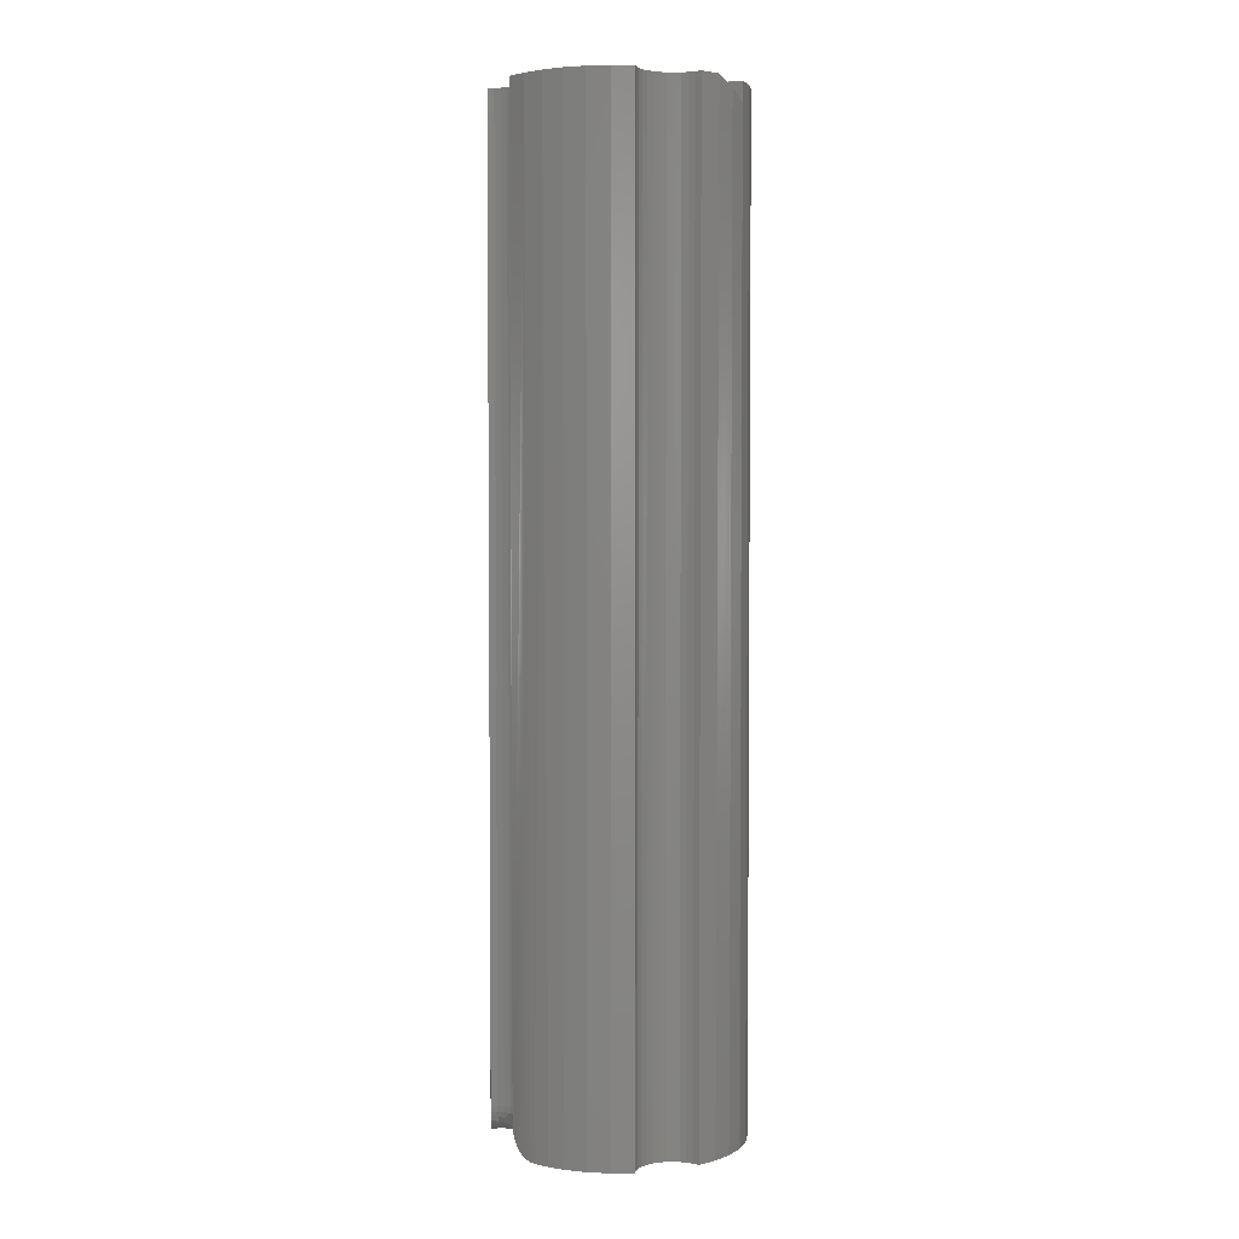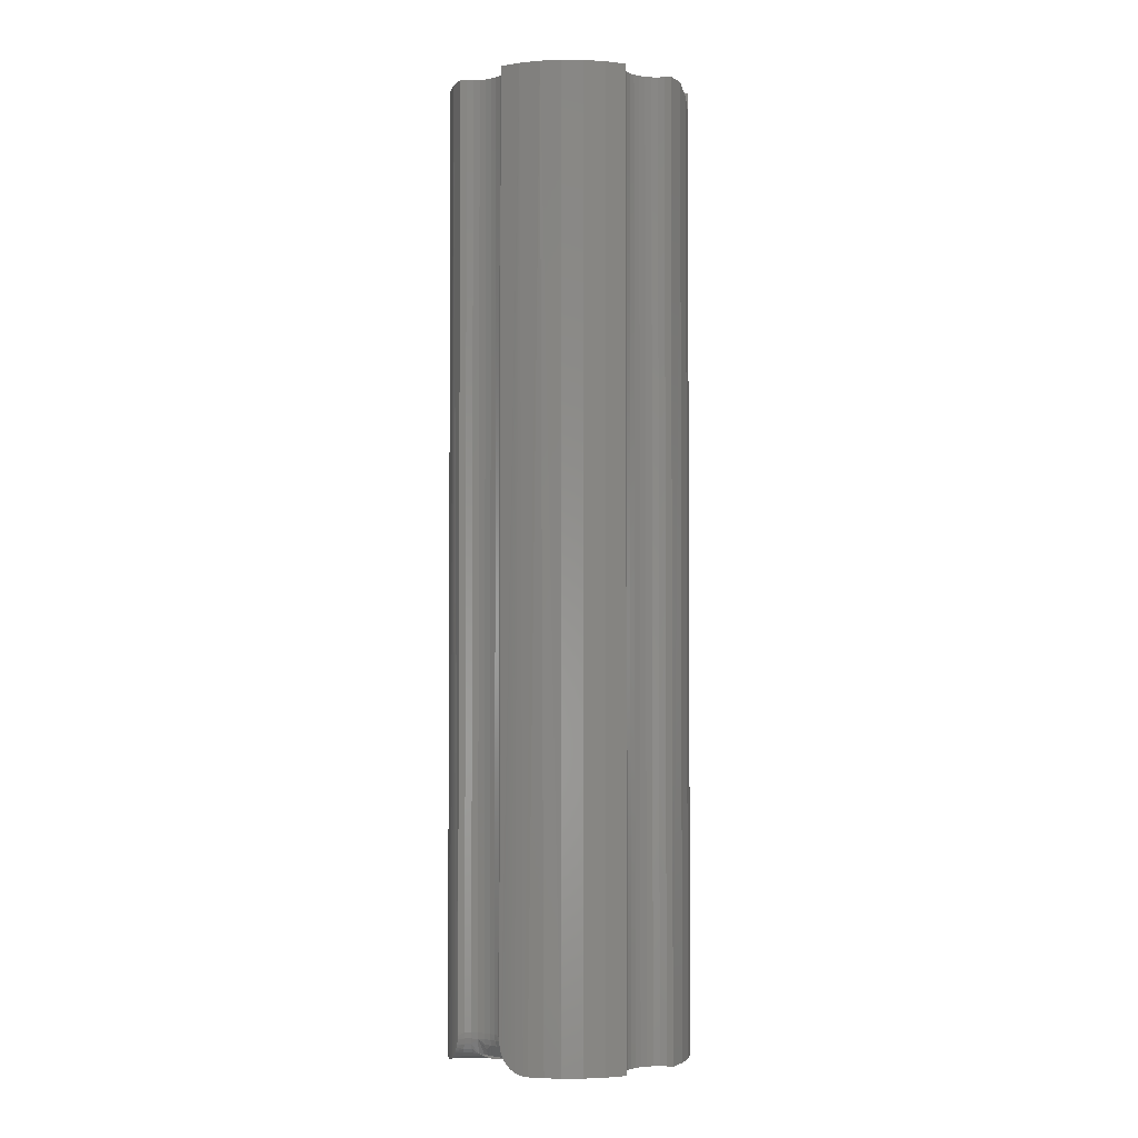
<metadata>
{"format":"stl","ext":"stl","renderer":"f3d","projection":"perspective","resolution":1024,"background":"white","views":[{"elev":3.4,"azim":23.9,"up":"+Z"},{"elev":-2.6,"azim":3.5,"up":"+Z"}]}
</metadata>
<code>
# stl→obj: 373 verts, 746 faces
v 6.288e-18 0.05469 0
v 0.01056 0.05347 0
v 6.288e-18 0.05469 0.75
v 0.01056 0.05347 0.75
v 0.0207 0.05029 0
v 0.0207 0.05029 0.75
v 0.03573 0.06078 0
v 0.03849 0.06554 0
v 0.03573 0.06078 0.75
v 0.03849 0.06554 0.75
v 0.04836 0.02706 0.75
v 0.0879 0.03083 0.75
v 0.06612 0.03692 0.75
v 0.05262 0.01802 0.75
v 0.05625 -0.001563 0.75
v 0.09222 0.01489 0.75
v 0.05528 0.008384 0.75
v 0.09375 -0.001563 0.75
v 0 0.09219 0.75
v -0.01612 0.09216 0.75
v 0.01639 0.09099 0.75
v 0 0.09375 0.75
v -0.03849 -0.06612 0.75
v -0.0454 -0.06597 0.75
v -0.04476 -0.07099 0.75
v -0.03865 -0.06122 0.75
v -0.06612 -0.03849 0.75
v -0.04836 -0.02763 0.75
v -0.0879 -0.0324 0.75
v -0.04836 0.02763 0.75
v -0.0879 0.0324 0.75
v -0.05256 0.01892 0.75
v -0.06612 0.03849 0.75
v 0 0.05625 0.75
v 0.05194 -0.04167 0.75
v 0.04789 -0.04443 0.75
v 0.06597 -0.0454 0.75
v 0.04443 -0.04789 0.75
v 0.06117 -0.04699 0.75
v 0.05676 -0.04947 0.75
v 0.04167 -0.05194 0.75
v 0.05291 -0.05274 0.75
v 0.03972 -0.05644 0.75
v 0.04975 -0.05668 0.75
v 0.03865 -0.06122 0.75
v 0.04741 -0.06116 0.75
v 0.04737 -0.08092 0.75
v -0.03174 -0.08785 0.75
v 0.0324 -0.0879 0.75
v -0.01612 -0.09216 0.75
v 0.01645 -0.09222 0.75
v 7.373e-18 -0.09375 0.75
v -0.08092 -0.04737 0.75
v -0.07607 -0.04594 0.75
v -0.03865 0.06122 0.75
v -0.04699 0.06117 0.75
v -0.04947 0.05676 0.75
v -0.03972 0.05644 0.75
v -0.05274 0.05291 0.75
v -0.04167 0.05194 0.75
v -0.05668 0.04975 0.75
v -0.04443 0.04789 0.75
v -0.06116 0.04741 0.75
v -0.06601 0.04596 0.75
v -0.04789 0.04443 0.75
v -0.09222 0.01645 0.75
v -0.05522 0.009619 0.75
v -0.05522 -0.009619 0.75
v -0.09222 -0.01645 0.75
v -0.05256 -0.01892 0.75
v -0.04443 -0.04789 0.75
v -0.06116 -0.04741 0.75
v -0.05668 -0.04975 0.75
v -0.05274 -0.05291 0.75
v -0.04167 -0.05194 0.75
v -0.04947 -0.05676 0.75
v -0.03972 -0.05644 0.75
v -0.04699 -0.06117 0.75
v -0.08092 0.04737 0.75
v -0.07607 0.04594 0.75
v 0.08092 0.04581 0.75
v 0.07603 0.04452 0.75
v -0.03174 0.08785 0.75
v 0.03234 0.087 0.75
v -0.04638 0.08092 0.75
v 0.04596 0.06543 0.75
v 0.03856 0.06055 0.75
v 0.04741 0.06059 0.75
v 0.03957 0.05567 0.75
v 0.04975 0.05611 0.75
v 0.05291 0.05216 0.75
v 0.04147 0.05106 0.75
v 0.05676 0.04889 0.75
v 0.04421 0.04688 0.75
v 0.06117 0.04642 0.75
v 0.04767 0.04329 0.75
v 0.06597 0.04483 0.75
v 0.05175 0.04042 0.75
v -0.03849 0.06612 0.75
v 0.04546 0.07046 0.75
v -0.04476 0.07099 0.75
v -0.0454 0.06597 0.75
v 0.03849 -0.06612 0.75
v 0.02763 -0.04836 0.75
v 0.01892 -0.05256 0.75
v 0.009619 -0.05522 0.75
v 1.756e-17 -0.05625 0.75
v 0.04546 -0.07104 0.75
v 0.04596 -0.06601 0.75
v 0.08802 -0.03125 0.75
v 0.05428 -0.03125 0.75
v 0.06612 -0.03849 0.75
v 0.07099 -0.04476 0.75
v 0.07603 -0.04509 0.75
v 0.08092 -0.04638 0.75
v -0.04638 -0.08092 0.75
v 0.04594 -0.07607 0.75
v -0.04509 -0.07603 0.75
v -0.09375 -1.125e-15 0.75
v -0.05625 1.652e-16 0.75
v 0.04737 0.08035 0.75
v -0.04509 0.07603 0.75
v 0.04594 0.0755 0.75
v 0.06122 -0.03865 0.75
v 0.05644 -0.03972 0.75
v -0.009619 -0.05522 0.75
v -0.01892 -0.05256 0.75
v -0.02763 -0.04836 0.75
v -0.07104 0.04546 0.75
v -0.06122 0.03865 0.75
v -0.05644 0.03972 0.75
v -0.05194 0.04167 0.75
v -0.04789 -0.04443 0.75
v -0.07104 -0.04546 0.75
v -0.06601 -0.04596 0.75
v -0.05194 -0.04167 0.75
v -0.05644 -0.03972 0.75
v -0.06122 -0.03865 0.75
v -0.02763 0.04836 0.75
v -0.01892 0.05256 0.75
v -0.009619 0.05522 0.75
v 0.07099 0.04419 0.75
v 0.05629 0.03835 0.75
v 0.06114 0.03717 0.75
v 0.06612 0.03692 0
v 0.08772 0.03132 0
v 0.04836 0.02706 0
v 0.05244 0.01851 0
v 0.05508 0.009406 0
v 0.09203 0.01591 0
v 0.05621 -1.486e-06 0
v 0.09373 -5.353e-07 0
v 0.05238 -0.01941 0
v 0.08766 -0.03222 0
v 0.04836 -0.02763 0
v 0.06612 -0.03849 0
v -0.02184 -0.06455 0
v -0.02385 -0.05612 0
v -4.64e-17 -0.05625 0
v -0.009619 -0.05522 0
v 0.0324 -0.0879 0
v -0.02233 -0.08181 0
v 0.04737 -0.08092 0
v 0.04594 -0.07607 0
v 0.01639 0.09099 0
v -0.01612 0.09216 0
v -4.987e-18 0.09219 0
v 0 0.09375 0
v -0.05256 0.01892 0
v -0.0879 0.0324 0
v -0.04836 0.02763 0
v -0.06612 0.03849 0
v 0 0.05625 0
v 0.07603 0.04452 0
v 0.08092 0.04581 0
v -0.04947 0.05676 0
v -0.04699 0.06117 0
v -0.03865 0.06122 0
v -0.03972 0.05644 0
v -0.05274 0.05291 0
v -0.04167 0.05194 0
v -0.05668 0.04975 0
v -0.04443 0.04789 0
v -0.06116 0.04741 0
v -0.06601 0.04596 0
v -0.04789 0.04443 0
v -0.09222 0.01645 0
v -0.05522 0.009619 0
v -0.07607 0.04594 0
v -0.08092 0.04737 0
v -0.06469 -0.02244 0
v -0.0733 -0.02208 0
v -0.05256 -0.01892 0
v -0.05628 -0.02428 0
v -0.04836 -0.02763 0
v -0.03174 0.08785 0
v 0.03234 0.087 0
v -0.04638 0.08092 0
v 0.04741 0.06059 0
v 0.03856 0.06055 0
v 0.04596 0.06543 0
v 0.03957 0.05567 0
v 0.04975 0.05611 0
v 0.05291 0.05216 0
v 0.04147 0.05106 0
v 0.05676 0.04889 0
v 0.04421 0.04688 0
v 0.06117 0.04642 0
v 0.04767 0.04329 0
v 0.06597 0.04483 0
v 0.05175 0.04042 0
v 0.09197 -0.01714 0
v 0.05501 -0.01064 0
v 0.06597 -0.0454 0
v 0.04789 -0.04443 0
v 0.05194 -0.04167 0
v 0.04443 -0.04789 0
v 0.06117 -0.04699 0
v 0.05676 -0.04947 0
v 0.04167 -0.05194 0
v 0.05291 -0.05274 0
v 0.03972 -0.05644 0
v 0.04975 -0.05668 0
v 0.03865 -0.06122 0
v 0.04741 -0.06116 0
v -0.02133 -0.07321 0
v 0.04546 -0.07104 0
v -0.01253 -0.09276 0
v 0.01645 -0.09222 0
v -3.426e-17 -0.09375 0
v -0.01892 -0.05256 0
v -0.02763 -0.04836 0
v 0.07603 -0.04509 0
v 0.08092 -0.04638 0
v -0.03849 0.06612 0
v -0.0454 0.06597 0
v -0.04476 0.07099 0
v 0.04546 0.07046 0
v -0.09375 1.148e-15 0
v -0.05625 -1.654e-16 0
v -0.09278 -0.01302 0
v 0.04737 0.08035 0
v 0.04594 0.0755 0
v -0.04509 0.07603 0
v 0.09372 -0.001562 0
v 0.0562 -0.00156 0
v -0.02481 -0.09012 0
v 0.03849 -0.06612 0
v 0.04596 -0.06601 0
v 0.009619 -0.05522 0
v 0.01892 -0.05256 0
v 0.02763 -0.04836 0
v -0.07104 0.04546 0
v -0.05194 0.04167 0
v -0.05644 0.03972 0
v -0.06122 0.03865 0
v -0.05522 -0.009619 0
v -0.08184 -0.0232 0
v -0.09005 -0.02578 0
v -0.009619 0.05522 0
v -0.01892 0.05256 0
v -0.02763 0.04836 0
v 0.07099 0.04419 0
v 0.06114 0.03717 0
v 0.05629 0.03835 0
v 0.07099 -0.04476 0
v 0.05644 -0.03972 0
v 0.06122 -0.03865 0
v 0.05625 -0.001563 0.7352
v 0.09375 -0.001563 0.7352
v 0.09207 -0.01659 0.7427
v 0.04975 -0.02513 0.7469
v 0.05612 -0.002903 0.7358
v 0.0541 -0.01429 0.7415
v -0.04638 -0.08092 0.02344
v -0.04537 -0.0815 0.01617
v -0.04613 -0.08107 0.01976
v -0.02817 -0.08909 0.0002634
v -0.04411 -0.0822 0.01276
v -0.04239 -0.08312 0.009611
v -0.04023 -0.08421 0.006806
v -0.03767 -0.08541 0.004414
v -0.03476 -0.08666 0.002497
v -0.03157 -0.08791 0.001102
v -0.06612 -0.03849 0.006397
v -0.06413 -0.03727 0.005064
v -0.05889 -0.03407 0.002298
v -0.05362 -0.03085 0.0005967
v -0.0592 -0.03899 0.005323
v -0.05676 -0.03962 0.005062
v -0.05441 -0.04048 0.004859
v -0.05213 -0.04157 0.00471
v -0.04925 -0.04338 0.004591
v -0.04662 -0.04555 0.004562
v -0.04074 -0.0538 0.005019
v -0.04233 -0.05082 0.004774
v -0.03957 -0.05693 0.005364
v -0.03896 -0.05934 0.005693
v -0.06166 -0.03859 0.005646
v -0.0443 -0.04805 0.004622
v -0.03849 -0.06612 0.006974
v -0.03858 -0.06177 0.006086
v -0.02862 -0.04998 8.821e-05
v -0.03186 -0.05527 0.001134
v -0.03507 -0.06052 0.003323
v -0.05274 -0.05291 0.02344
v -0.05668 -0.04975 0.02344
v -0.06116 -0.04741 0.02344
v -0.06601 -0.04596 0.02344
v -0.07104 -0.04546 0.02344
v -0.07607 -0.04594 0.02344
v -0.08092 -0.04737 0.02344
v -0.04947 -0.05676 0.02344
v -0.04699 -0.06117 0.02344
v -0.0454 -0.06597 0.02344
v -0.04476 -0.07099 0.02344
v -0.04509 -0.07603 0.02344
v -0.08935 -0.02813 7.324e-05
v -0.08859 -0.03045 0.0004607
v -0.0878 -0.03268 0.001152
v -0.08696 -0.03486 0.001985
v -0.08612 -0.03691 0.003112
v -0.0853 -0.03879 0.004507
v -0.08448 -0.04057 0.00602
v -0.08364 -0.04231 0.007988
v -0.08304 -0.04349 0.009738
v -0.08239 -0.04471 0.01178
v -0.08182 -0.04578 0.01425
v -0.08147 -0.0464 0.01632
v -0.08115 -0.04697 0.01864
v -0.08095 -0.04731 0.0213
v -0.0448 -0.07692 0.01887
v -0.0443 -0.07171 0.01887
v -0.04483 -0.0665 0.01887
v -0.04044 -0.05902 0.006865
v -0.0414 -0.06581 0.01042
v -0.03506 -0.06453 0.00395
v -0.04884 -0.05688 0.01887
v -0.04636 -0.06149 0.01887
v -0.05123 -0.05189 0.01447
v -0.05839 -0.04112 0.006865
v -0.06391 -0.03576 0.00395
v -0.07106 -0.03505 0.00395
v -0.07752 -0.03923 0.006865
v -0.07696 -0.04209 0.01042
v -0.07654 -0.04421 0.01447
v -0.07628 -0.04552 0.01887
v -0.02672 -0.08045 0.0004503
v -0.03104 -0.07961 0.001784
v -0.03501 -0.07883 0.00395
v -0.04136 -0.07759 0.01042
v -0.04349 -0.07718 0.01447
v -0.04313 -0.06015 0.01042
v -0.03434 -0.07168 0.00395
v -0.03789 -0.07169 0.006865
v -0.0408 -0.0717 0.01042
v -0.06586 -0.04553 0.01887
v -0.07107 -0.04368 0.01447
v -0.07106 -0.04151 0.01042
v -0.07106 -0.0386 0.006865
v -0.04773 -0.05614 0.01447
v -0.04513 -0.06098 0.01447
v -0.05548 -0.04841 0.01447
v -0.06033 -0.04582 0.01447
v -0.0595 -0.04382 0.01042
v -0.06084 -0.04705 0.01887
v -0.07107 -0.04501 0.01887
v -0.07821 -0.03574 0.00395
v -0.0385 -0.07815 0.006865
v -0.04297 -0.07171 0.01447
v -0.04352 -0.06624 0.01447
v -0.05217 -0.05283 0.01887
v -0.05622 -0.04952 0.01887
f 1 2 3
f 3 2 4
f 2 5 4
f 4 5 6
f 7 8 9
f 9 8 10
f 11 12 13
f 11 14 12
f 15 16 17
f 15 18 16
f 19 20 21
f 19 22 20
f 23 24 25
f 23 26 24
f 27 28 29
f 30 31 32
f 30 33 31
f 34 4 9
f 34 3 4
f 35 36 37
f 37 36 38
f 37 38 39
f 40 39 38
f 38 41 40
f 40 41 42
f 42 41 43
f 42 43 44
f 44 43 45
f 44 45 46
f 47 48 49
f 49 48 50
f 49 50 51
f 52 51 50
f 53 54 29
f 55 56 57
f 55 57 58
f 58 57 59
f 58 59 60
f 60 59 61
f 60 61 62
f 62 61 63
f 62 63 64
f 62 64 65
f 31 66 32
f 67 32 66
f 68 69 70
f 70 69 29
f 28 70 29
f 71 72 73
f 71 73 74
f 71 74 75
f 75 74 76
f 75 76 77
f 77 76 78
f 77 78 26
f 26 78 24
f 79 31 80
f 81 82 12
f 20 83 21
f 21 83 84
f 85 84 83
f 9 4 6
f 86 87 88
f 88 87 89
f 88 89 90
f 91 90 89
f 89 92 91
f 93 91 92
f 92 94 93
f 93 94 95
f 95 94 96
f 95 96 97
f 96 98 97
f 12 14 16
f 16 14 17
f 99 100 101
f 99 101 102
f 99 102 56
f 99 56 55
f 103 104 105
f 103 105 106
f 103 106 107
f 103 107 23
f 103 23 25
f 103 25 108
f 103 108 109
f 103 109 46
f 103 46 45
f 110 111 112
f 110 112 113
f 110 113 114
f 110 114 115
f 116 48 47
f 116 47 117
f 116 117 118
f 119 69 68
f 119 68 120
f 119 120 67
f 119 67 66
f 121 84 85
f 121 85 122
f 121 122 123
f 10 87 86
f 10 86 100
f 10 100 99
f 113 112 124
f 113 124 125
f 113 125 35
f 113 35 37
f 23 107 126
f 23 126 127
f 23 127 128
f 129 80 31
f 129 31 33
f 129 33 130
f 129 130 131
f 129 131 132
f 129 132 65
f 129 65 64
f 133 134 135
f 133 135 72
f 133 72 71
f 134 133 136
f 134 136 137
f 134 137 138
f 134 138 27
f 134 27 29
f 134 29 54
f 99 139 140
f 99 140 141
f 99 141 34
f 99 34 9
f 99 9 10
f 142 97 98
f 142 98 143
f 142 143 144
f 142 144 13
f 142 13 12
f 142 12 82
f 118 117 25
f 25 117 108
f 101 100 122
f 122 100 123
f 145 146 147
f 146 148 147
f 149 150 151
f 150 152 151
f 153 154 155
f 154 156 155
f 157 158 159
f 158 160 159
f 161 162 163
f 162 164 163
f 165 166 167
f 166 168 167
f 169 170 171
f 170 172 171
f 7 2 173
f 2 1 173
f 146 174 175
f 176 177 178
f 179 176 178
f 180 176 179
f 181 180 179
f 182 180 181
f 183 182 181
f 184 182 183
f 185 184 183
f 186 185 183
f 169 187 170
f 187 169 188
f 189 170 190
f 191 192 193
f 194 191 193
f 194 193 195
f 165 196 166
f 197 196 165
f 196 197 198
f 5 2 7
f 199 200 201
f 202 200 199
f 203 202 199
f 202 203 204
f 204 205 202
f 205 204 206
f 206 207 205
f 208 207 206
f 209 207 208
f 210 209 208
f 210 211 209
f 150 148 146
f 149 148 150
f 212 153 213
f 153 212 154
f 214 215 216
f 217 215 214
f 218 217 214
f 217 218 219
f 219 220 217
f 221 220 219
f 222 220 221
f 223 222 221
f 224 222 223
f 225 224 223
f 226 227 164
f 164 162 226
f 228 229 230
f 231 158 232
f 160 158 231
f 233 154 234
f 235 178 177
f 235 177 236
f 235 236 237
f 235 237 238
f 239 187 188
f 239 188 240
f 239 240 241
f 242 243 244
f 242 244 198
f 242 198 197
f 245 212 213
f 245 213 246
f 245 246 151
f 245 151 152
f 247 162 161
f 247 161 229
f 247 229 228
f 248 224 225
f 248 225 249
f 248 249 227
f 248 227 226
f 248 226 157
f 248 157 159
f 248 159 250
f 248 250 251
f 248 251 252
f 8 235 238
f 8 238 201
f 8 201 200
f 253 185 186
f 253 186 254
f 253 254 255
f 253 255 256
f 253 256 172
f 253 172 170
f 253 170 189
f 241 240 257
f 241 257 193
f 241 193 192
f 241 192 258
f 241 258 259
f 235 8 7
f 235 7 173
f 235 173 260
f 235 260 261
f 235 261 262
f 263 174 146
f 263 146 145
f 263 145 264
f 263 264 265
f 263 265 211
f 263 211 210
f 266 214 216
f 266 216 267
f 266 267 268
f 266 268 156
f 266 156 154
f 266 154 233
f 237 244 238
f 238 244 243
f 5 7 6
f 6 7 9
f 149 17 14
f 151 246 269
f 151 269 15
f 151 15 17
f 151 17 149
f 149 14 148
f 148 14 11
f 148 11 147
f 152 150 16
f 152 16 18
f 152 18 270
f 152 270 245
f 175 81 146
f 146 81 12
f 146 12 150
f 150 12 16
f 204 93 206
f 206 93 95
f 206 95 208
f 208 95 97
f 208 97 210
f 210 97 142
f 210 142 263
f 263 142 82
f 263 82 174
f 174 82 81
f 174 81 175
f 93 204 91
f 91 204 203
f 91 203 90
f 90 203 199
f 90 199 88
f 88 199 201
f 88 201 86
f 86 201 238
f 86 238 100
f 100 238 243
f 100 243 123
f 123 243 242
f 123 242 121
f 145 147 13
f 13 147 11
f 145 13 264
f 264 13 144
f 264 144 265
f 265 144 143
f 265 143 211
f 211 143 98
f 211 98 209
f 209 98 96
f 209 96 207
f 207 96 94
f 207 94 205
f 205 94 92
f 205 92 202
f 202 92 89
f 202 89 200
f 200 89 87
f 200 87 8
f 8 87 10
f 269 270 15
f 15 270 18
f 173 1 34
f 34 1 3
f 167 168 19
f 19 168 22
f 245 270 212
f 212 270 271
f 212 271 154
f 154 271 110
f 154 110 234
f 234 110 115
f 111 272 155
f 272 153 155
f 213 273 246
f 273 269 246
f 213 274 273
f 274 213 153
f 153 272 274
f 269 271 270
f 274 272 111
f 110 271 269
f 110 269 273
f 110 273 274
f 110 274 111
f 261 139 262
f 139 261 140
f 140 261 260
f 140 260 141
f 141 260 173
f 141 173 34
f 167 19 165
f 165 19 21
f 165 21 197
f 197 21 84
f 197 84 242
f 242 84 121
f 155 156 111
f 111 156 112
f 248 252 103
f 103 252 104
f 248 103 224
f 224 103 45
f 224 45 222
f 222 45 43
f 222 43 220
f 220 43 41
f 220 41 217
f 217 41 38
f 217 38 215
f 215 38 36
f 215 36 216
f 216 36 35
f 216 35 267
f 267 35 125
f 267 125 268
f 268 125 124
f 268 124 156
f 156 124 112
f 221 44 223
f 223 44 46
f 223 46 225
f 225 46 109
f 225 109 249
f 249 109 108
f 249 108 227
f 227 108 117
f 227 117 164
f 164 117 47
f 164 47 163
f 44 221 42
f 42 221 219
f 42 219 40
f 40 219 218
f 40 218 39
f 39 218 214
f 39 214 37
f 37 214 266
f 37 266 113
f 113 266 233
f 113 233 114
f 114 233 234
f 114 234 115
f 275 276 116
f 275 277 276
f 50 48 278
f 50 278 247
f 50 247 228
f 50 228 230
f 50 230 52
f 48 116 276
f 48 276 279
f 48 279 280
f 48 280 281
f 48 281 282
f 48 282 283
f 48 283 284
f 48 284 278
f 160 107 159
f 107 160 126
f 126 160 231
f 126 231 127
f 127 231 232
f 127 232 128
f 251 104 252
f 104 251 105
f 105 251 250
f 105 250 106
f 106 250 159
f 106 159 107
f 163 47 161
f 161 47 49
f 161 49 229
f 229 49 51
f 229 51 230
f 230 51 52
f 28 27 285
f 28 285 286
f 28 286 287
f 28 287 288
f 28 288 195
f 138 137 289
f 289 137 290
f 291 290 137
f 137 136 291
f 291 136 292
f 293 292 136
f 136 133 293
f 293 133 294
f 294 133 71
f 295 296 75
f 75 77 295
f 295 77 297
f 298 297 77
f 77 26 298
f 285 27 299
f 299 27 138
f 299 138 289
f 75 296 71
f 71 296 300
f 71 300 294
f 23 301 26
f 26 301 302
f 26 302 298
f 232 303 304
f 128 232 304
f 128 304 305
f 128 305 301
f 128 301 23
f 306 73 307
f 307 73 72
f 307 72 308
f 308 72 135
f 308 135 309
f 309 135 134
f 309 134 310
f 310 134 54
f 310 54 311
f 311 54 53
f 311 53 312
f 73 306 74
f 74 306 313
f 74 313 76
f 76 313 314
f 76 314 78
f 78 314 315
f 78 315 24
f 24 315 316
f 24 316 25
f 25 316 317
f 25 317 118
f 118 317 275
f 118 275 116
f 29 69 259
f 29 259 318
f 29 318 319
f 29 319 320
f 29 320 321
f 29 321 322
f 29 322 323
f 29 323 324
f 29 324 325
f 29 325 326
f 29 326 327
f 29 327 328
f 29 328 329
f 29 329 330
f 29 330 331
f 29 331 312
f 29 312 53
f 119 239 69
f 69 239 241
f 69 241 259
f 193 28 195
f 28 193 70
f 70 193 257
f 70 257 68
f 68 257 240
f 68 240 120
f 275 332 277
f 275 317 332
f 316 333 317
f 315 334 316
f 335 298 302
f 335 302 336
f 305 304 158
f 305 158 337
f 158 157 337
f 232 158 303
f 158 304 303
f 314 338 339
f 314 339 315
f 297 298 335
f 340 294 300
f 341 289 290
f 195 288 194
f 342 191 194
f 342 194 287
f 194 288 287
f 343 192 191
f 343 191 342
f 325 324 344
f 344 345 325
f 325 345 326
f 327 326 345
f 345 346 327
f 327 346 328
f 329 328 346
f 346 347 329
f 329 347 330
f 331 330 347
f 347 311 331
f 312 331 311
f 247 278 162
f 162 278 348
f 348 278 284
f 348 284 349
f 284 283 349
f 350 349 283
f 350 283 282
f 351 279 352
f 279 276 352
f 332 352 276
f 332 276 277
f 348 226 162
f 335 336 353
f 338 314 313
f 340 293 294
f 287 286 342
f 341 299 289
f 343 342 286
f 301 305 337
f 301 337 354
f 301 354 355
f 301 355 356
f 301 356 336
f 301 336 302
f 285 299 357
f 285 357 358
f 285 358 359
f 285 359 360
f 285 360 343
f 285 343 286
f 354 337 157
f 354 157 226
f 354 226 348
f 354 348 349
f 354 349 350
f 361 340 300
f 361 300 296
f 361 296 295
f 361 295 297
f 361 297 335
f 361 335 353
f 361 353 362
f 361 362 339
f 361 339 338
f 363 364 365
f 363 365 341
f 363 341 290
f 363 290 291
f 363 291 292
f 363 292 293
f 363 293 340
f 357 299 341
f 357 341 365
f 357 365 364
f 357 364 366
f 357 366 308
f 357 308 309
f 357 309 310
f 357 310 367
f 357 367 358
f 368 344 324
f 368 324 323
f 368 323 322
f 368 322 321
f 368 321 320
f 368 320 319
f 368 319 318
f 368 318 259
f 368 259 258
f 368 258 192
f 368 192 343
f 350 282 369
f 369 282 281
f 369 281 351
f 351 281 280
f 351 280 279
f 354 350 355
f 355 350 369
f 355 369 356
f 356 369 351
f 356 351 370
f 370 351 352
f 370 352 333
f 333 352 332
f 333 332 317
f 336 356 371
f 371 356 370
f 371 370 334
f 334 370 333
f 334 333 316
f 353 336 362
f 362 336 371
f 362 371 339
f 339 371 334
f 339 334 315
f 340 361 372
f 372 361 338
f 372 338 306
f 306 338 313
f 363 340 373
f 373 340 372
f 373 372 307
f 307 372 306
f 364 363 366
f 366 363 373
f 366 373 308
f 308 373 307
f 368 343 344
f 344 343 360
f 344 360 345
f 345 360 359
f 345 359 346
f 346 359 358
f 346 358 347
f 347 358 367
f 347 367 311
f 311 367 310
f 239 119 187
f 187 119 66
f 187 66 170
f 170 66 31
f 170 31 190
f 190 31 79
f 188 120 240
f 120 188 67
f 67 188 169
f 67 169 32
f 32 169 171
f 32 171 30
f 180 57 176
f 176 57 56
f 176 56 177
f 177 56 102
f 177 102 236
f 236 102 101
f 236 101 237
f 237 101 122
f 237 122 244
f 244 122 85
f 244 85 198
f 57 180 59
f 59 180 182
f 59 182 61
f 61 182 184
f 61 184 63
f 63 184 185
f 63 185 64
f 64 185 253
f 64 253 129
f 129 253 189
f 129 189 80
f 80 189 190
f 80 190 79
f 198 85 196
f 196 85 83
f 196 83 166
f 166 83 20
f 166 20 168
f 168 20 22
f 235 262 99
f 99 262 139
f 235 99 178
f 178 99 55
f 178 55 179
f 179 55 58
f 179 58 181
f 181 58 60
f 181 60 183
f 183 60 62
f 183 62 186
f 186 62 65
f 186 65 254
f 254 65 132
f 254 132 255
f 255 132 131
f 255 131 256
f 256 131 130
f 256 130 172
f 172 130 33
f 171 172 30
f 30 172 33

</code>
